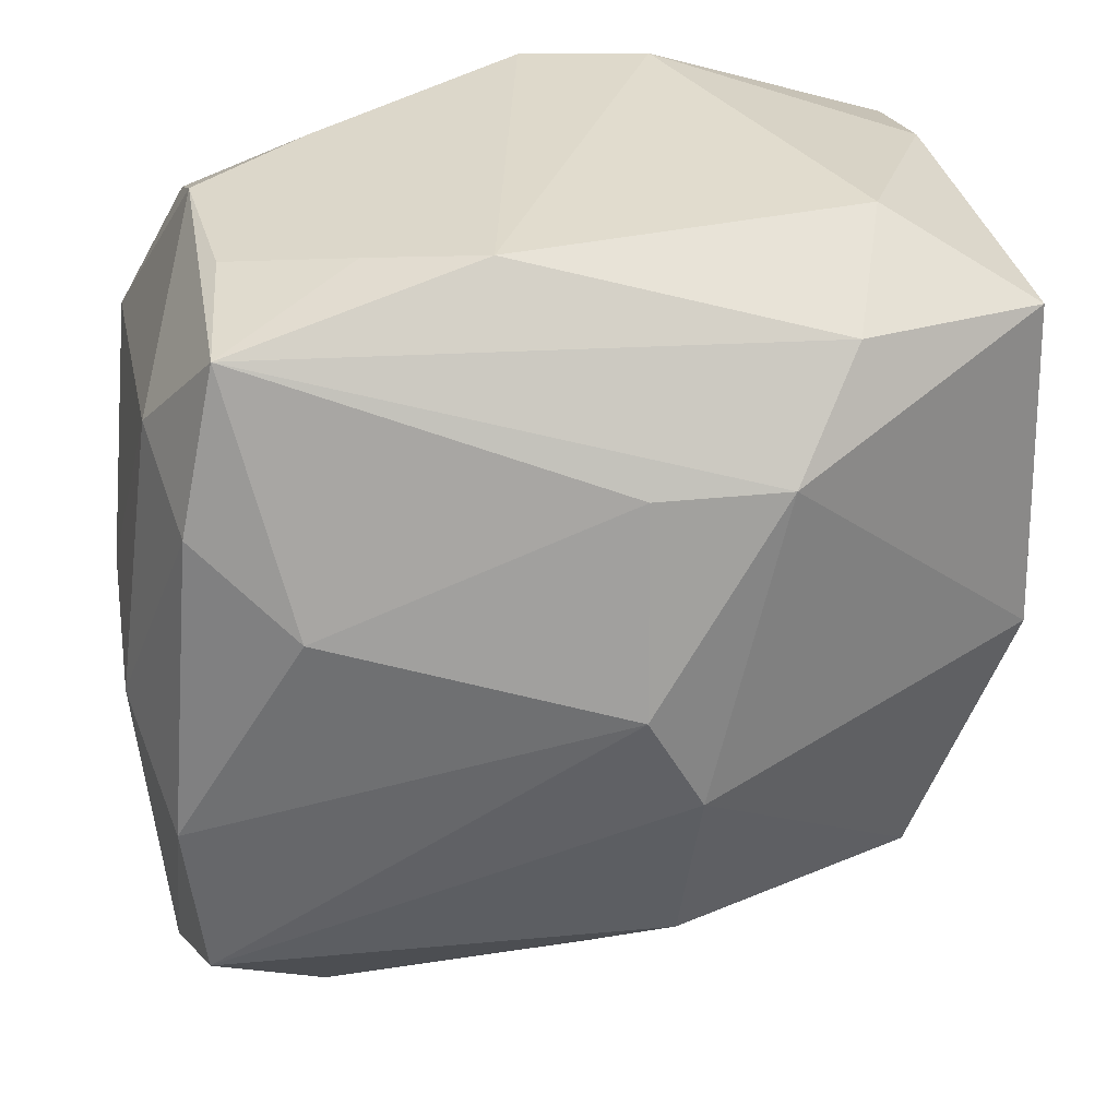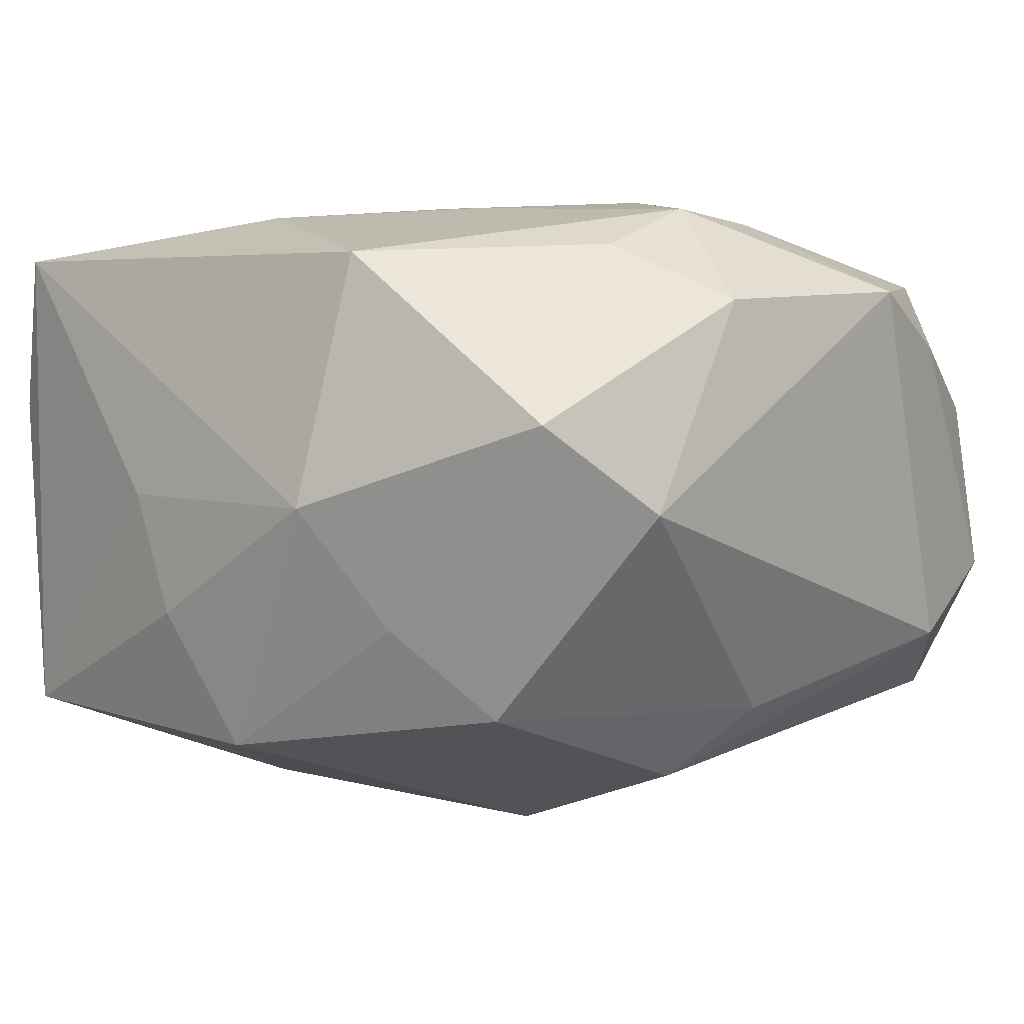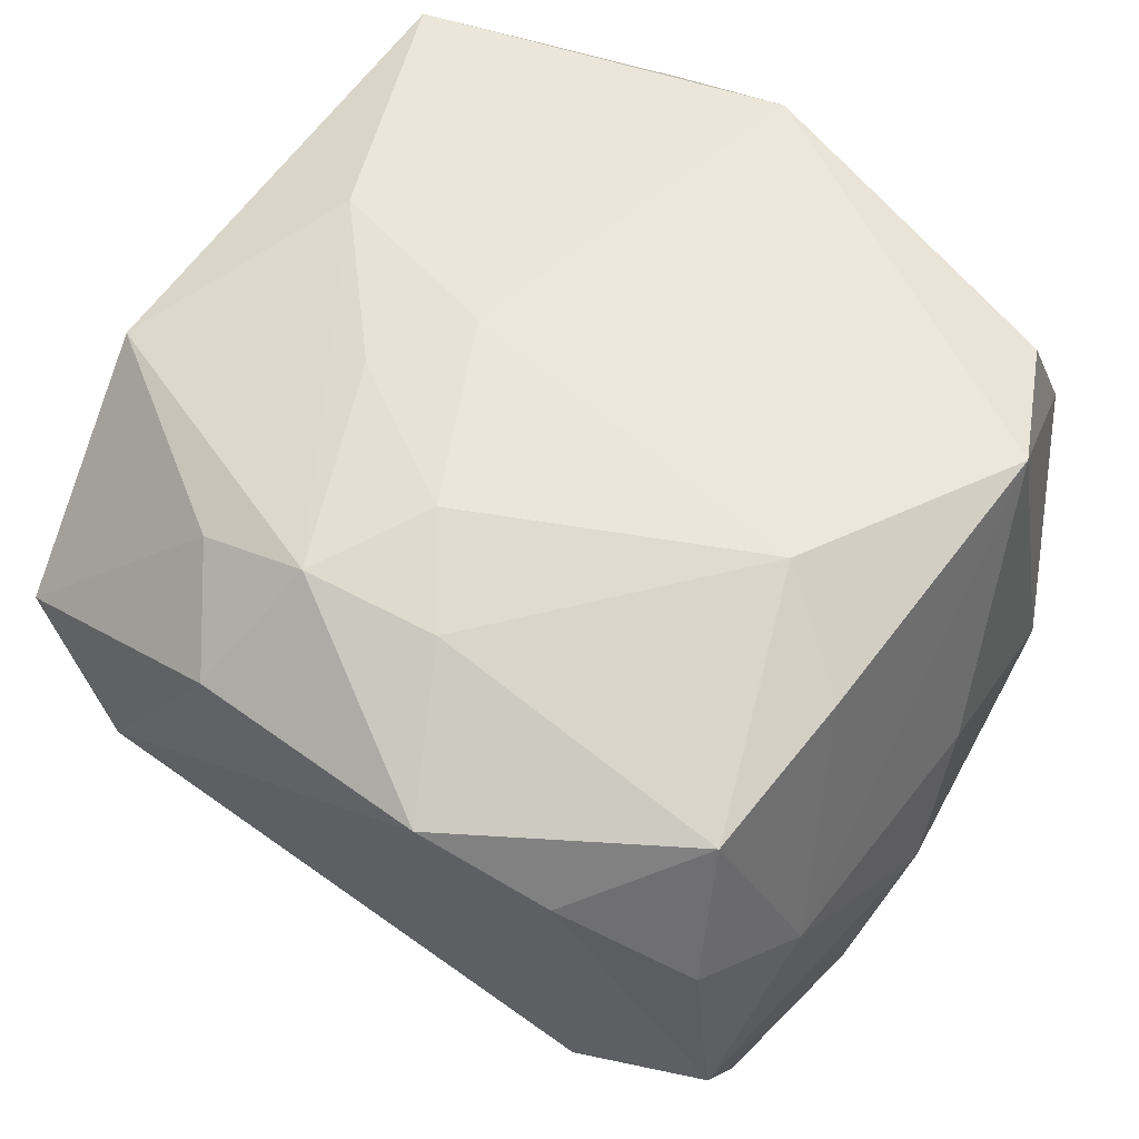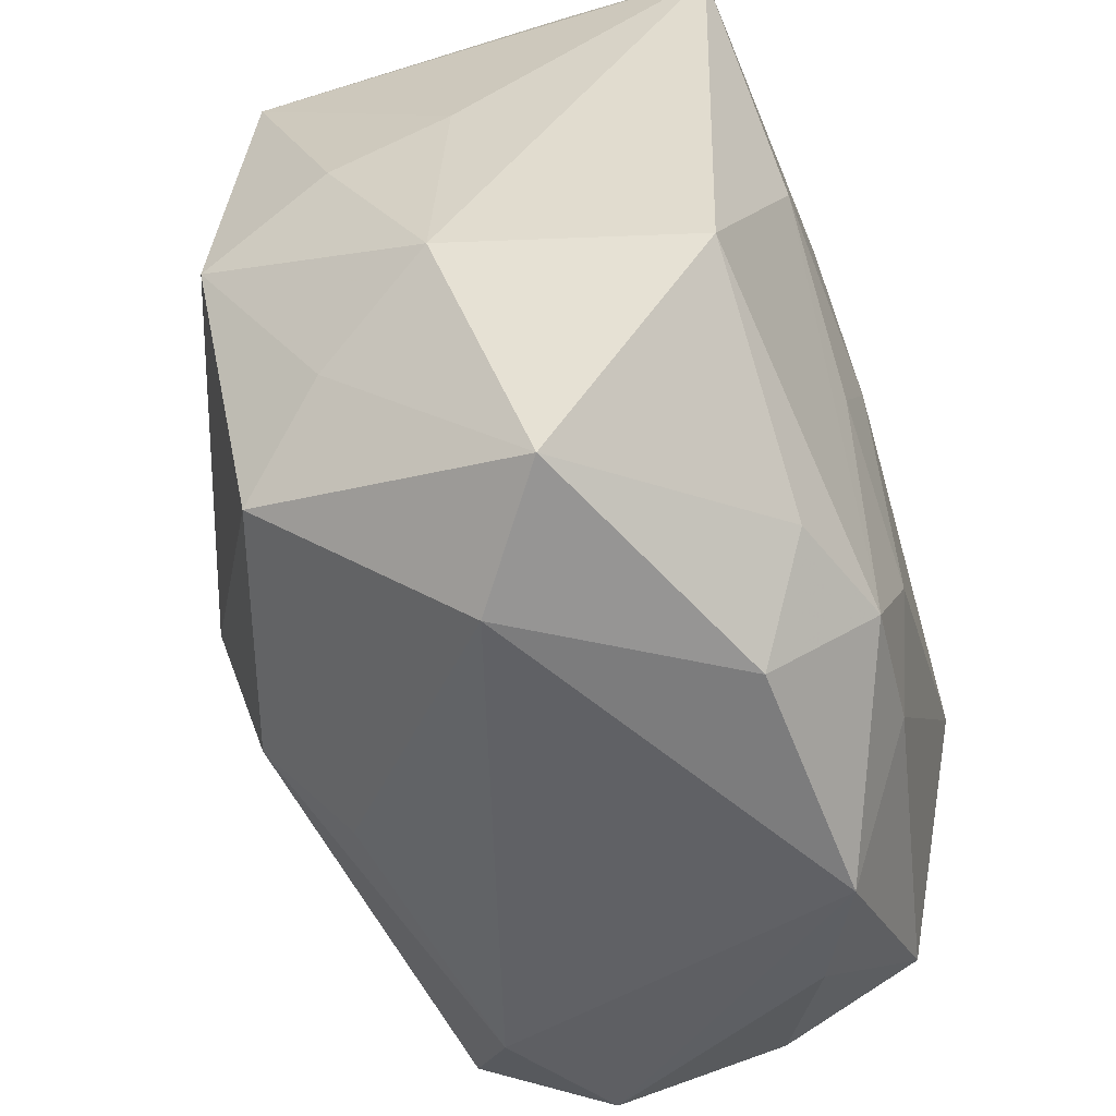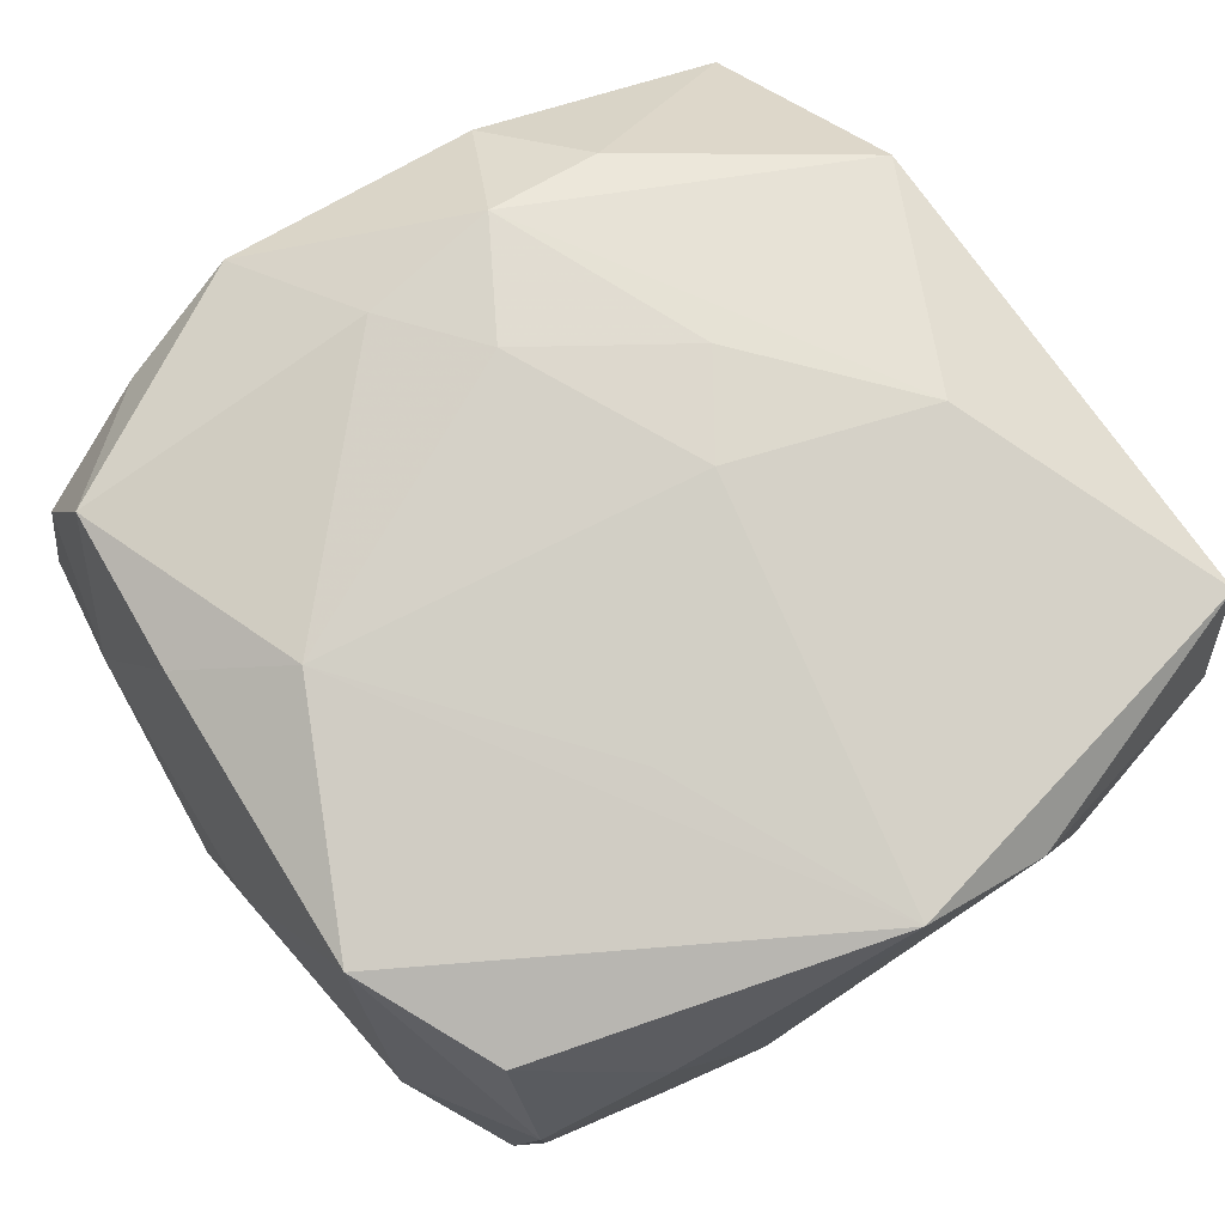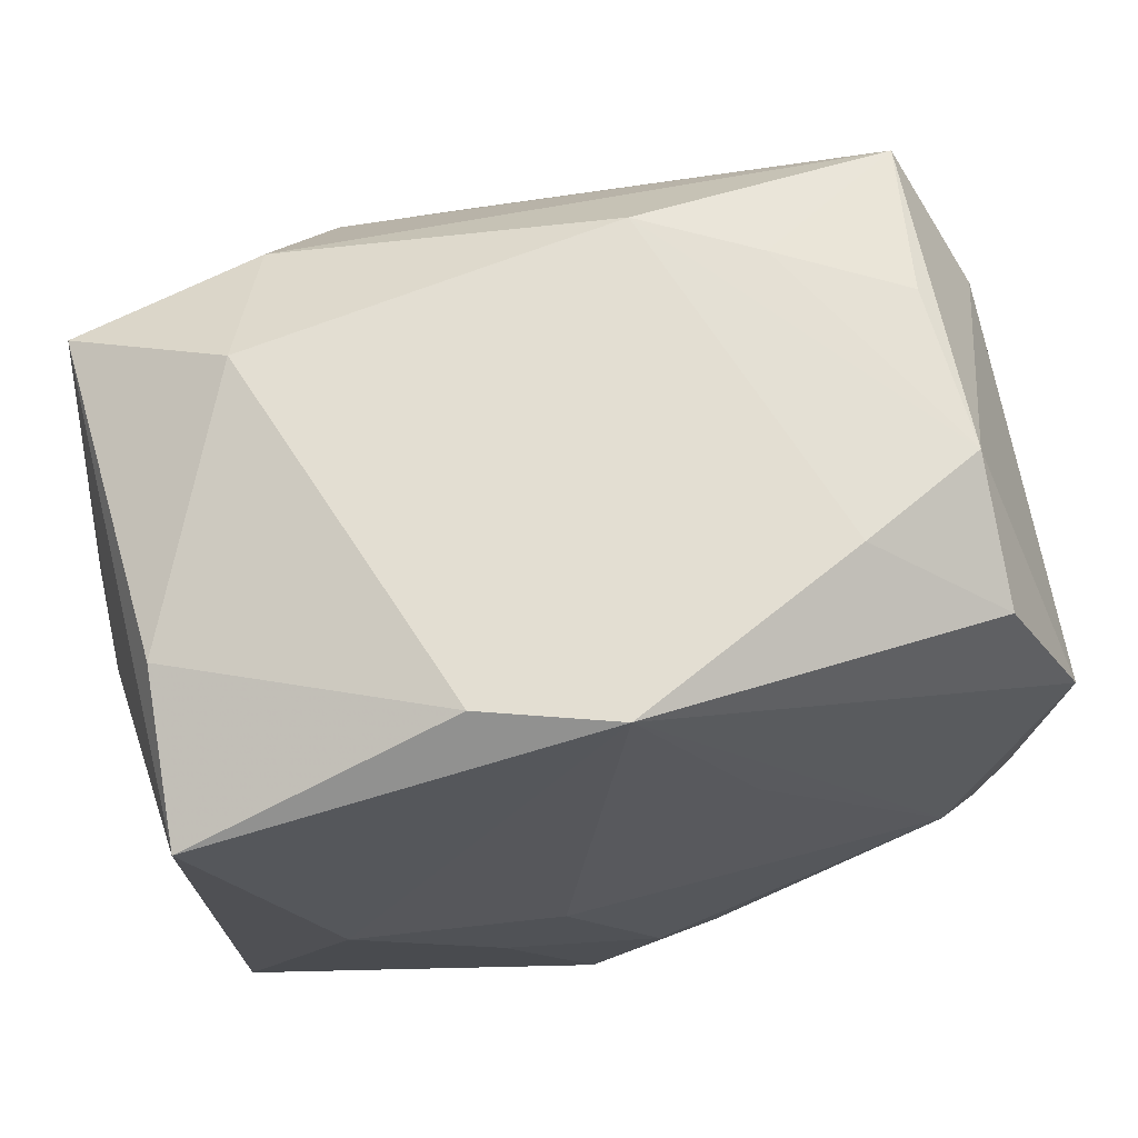
<metadata>
{"format":"obj","ext":"obj","renderer":"f3d","projection":"perspective","resolution":1024,"background":"white","views":[{"elev":33.3,"azim":164.8,"up":"+Y"},{"elev":0.9,"azim":-46.8,"up":"+Z"},{"elev":57.5,"azim":36.6,"up":"+Z"},{"elev":-54.6,"azim":-73.9,"up":"+Y"},{"elev":78.7,"azim":147.0,"up":"+Z"},{"elev":67.6,"azim":-16.8,"up":"+Y"}]}
</metadata>
<code>
v -0.01154 0.0198 -0.02893
v -0.009585 -0.03701 0.01656
v 0.001096 0.00208 -0.03199
v -0.005711 -0.02782 0.02542
v -0.03519 0.03064 0.008328
v 0.03608 0.02166 -0.008072
v -0.02348 0.03508 -0.01205
v -0.01599 -0.02834 0.0215
v 0.008689 0.03568 -0.01435
v 0.02798 0.0272 0.02193
v 0.03849 0.002647 0.002239
v 0.02869 0.0325 -0.003623
v -0.008839 -0.001328 0.02719
v -0.02655 0.003556 0.02524
v -0.03193 -0.03483 0.005316
v -0.01414 0.03568 0.02044
v 0.03284 -0.02617 0.02054
v 0.00243 -0.02996 -0.02027
v 0.01279 -0.03788 0.01844
v -0.01403 -0.009599 0.02617
v 0.0397 -0.003459 -0.008863
v 0.01824 0.03424 -0.009268
v 0.02524 -0.03428 -0.01421
v 0.02871 0.03243 0.01046
v -0.02702 -0.02507 -0.01969
v 0.03591 -0.02528 -0.02011
v 0.0379 -0.02015 0.001077
v -0.03715 0.02682 0.02189
v 0.01767 0.03372 0.01556
v -0.03826 0.005317 -0.01118
v -0.03497 0.02852 -0.02036
v 0.02379 -0.03514 0.01366
v 0.03724 -0.03179 -0.007588
v 0.0335 -0.01155 0.02227
v 0.007262 0.01472 0.02595
v -0.03312 -0.01827 -0.01198
v -0.003582 -0.02453 -0.02649
v -9.82e-05 0.01977 -0.02745
v -0.03903 -0.01302 -0.001547
v -0.02098 -0.03806 -0.002099
v -0.003864 -0.007082 -0.03195
v 0.03488 -0.03103 0.008093
v -0.0002337 -0.01781 0.02719
v -0.0354 -0.01607 0.02028
v 0.006212 -0.02606 0.02496
v -0.003134 0.03517 0.0245
v 0.03764 -0.01017 -0.02086
v 0.02684 0.009372 -0.02464
v -0.03502 -0.0004771 -0.02293
v 0.03485 0.01687 -0.0189
v 0.02464 -0.005284 0.02719
v 0.03398 0.01505 0.02492
v -0.03868 0.009052 -0.0004298
v 0.03131 0.03089 -0.0167
v -0.01845 0.02906 -0.02301
f 7 5 16
f 21 47 50
f 50 47 48
f 48 47 3
f 52 46 51
f 51 34 52
f 43 20 4
f 34 51 17
f 5 7 31
f 31 7 55
f 43 51 13
f 13 20 43
f 8 4 44
f 2 4 8
f 45 51 43
f 43 4 45
f 45 17 51
f 19 4 2
f 19 45 4
f 17 45 19
f 19 40 23
f 2 40 19
f 18 37 23
f 23 40 18
f 25 41 37
f 49 41 25
f 37 18 25
f 25 18 40
f 30 49 39
f 30 31 49
f 39 53 30
f 53 31 30
f 10 46 52
f 52 24 10
f 6 24 52
f 52 11 6
f 21 50 6
f 6 11 21
f 16 46 9
f 9 7 16
f 55 7 9
f 48 3 38
f 26 3 47
f 26 41 3
f 37 41 26
f 23 37 26
f 35 51 46
f 46 13 35
f 35 13 51
f 28 46 16
f 16 5 28
f 39 44 28
f 28 53 39
f 5 31 28
f 28 31 53
f 32 42 17
f 17 19 32
f 39 49 36
f 49 25 36
f 15 25 40
f 15 44 39
f 39 36 15
f 15 36 25
f 15 8 44
f 15 40 2
f 2 8 15
f 29 9 46
f 24 9 29
f 46 10 29
f 29 10 24
f 1 38 3
f 1 31 55
f 3 41 1
f 49 31 1
f 1 41 49
f 23 26 33
f 42 32 33
f 33 19 23
f 33 32 19
f 33 47 21
f 33 26 47
f 14 13 46
f 46 28 14
f 20 13 14
f 14 28 44
f 44 4 14
f 14 4 20
f 22 9 24
f 24 12 22
f 24 6 54
f 54 12 24
f 54 6 50
f 54 22 12
f 9 22 54
f 55 9 54
f 54 50 48
f 48 38 54
f 54 1 55
f 38 1 54
f 42 33 27
f 17 42 27
f 21 11 27
f 27 33 21
f 34 17 27
f 52 34 27
f 27 11 52

</code>
